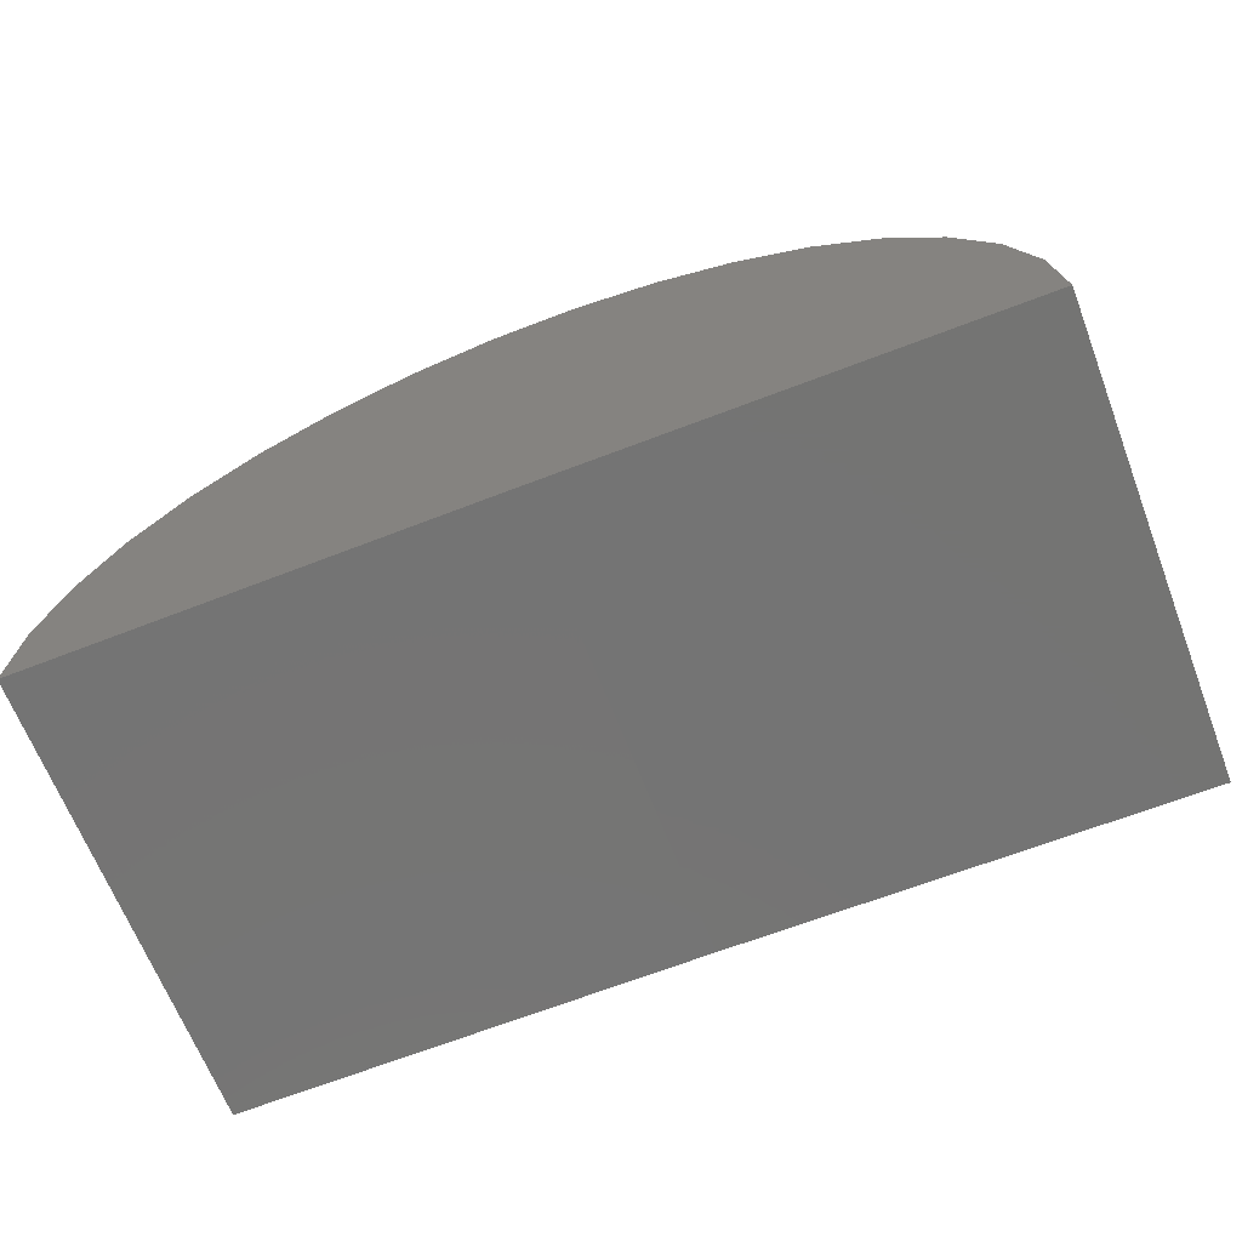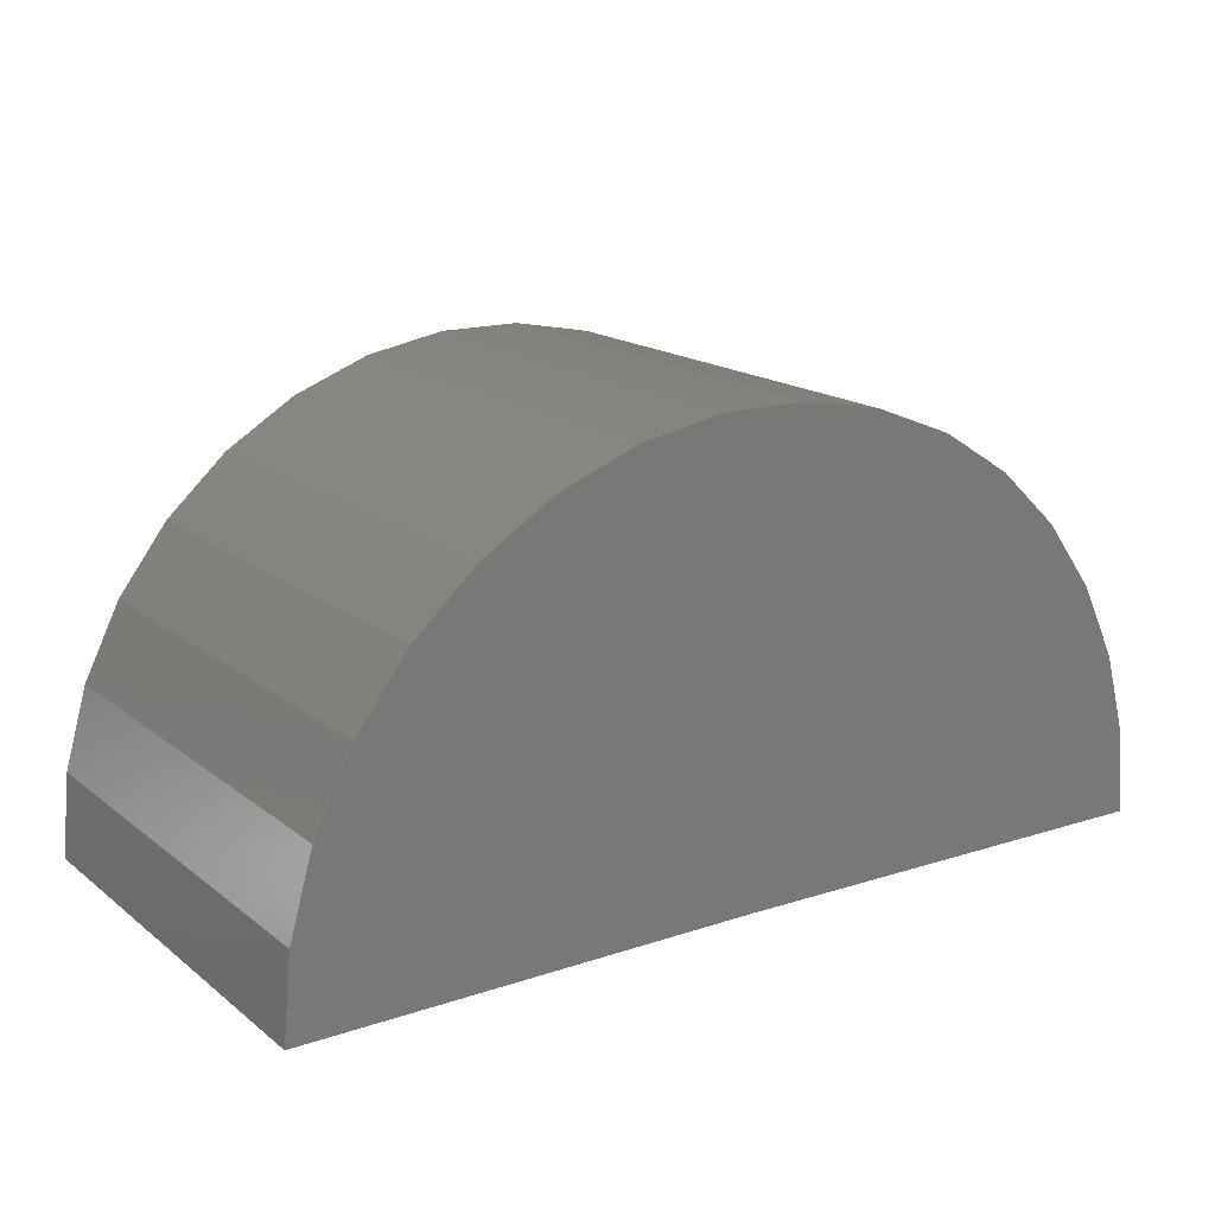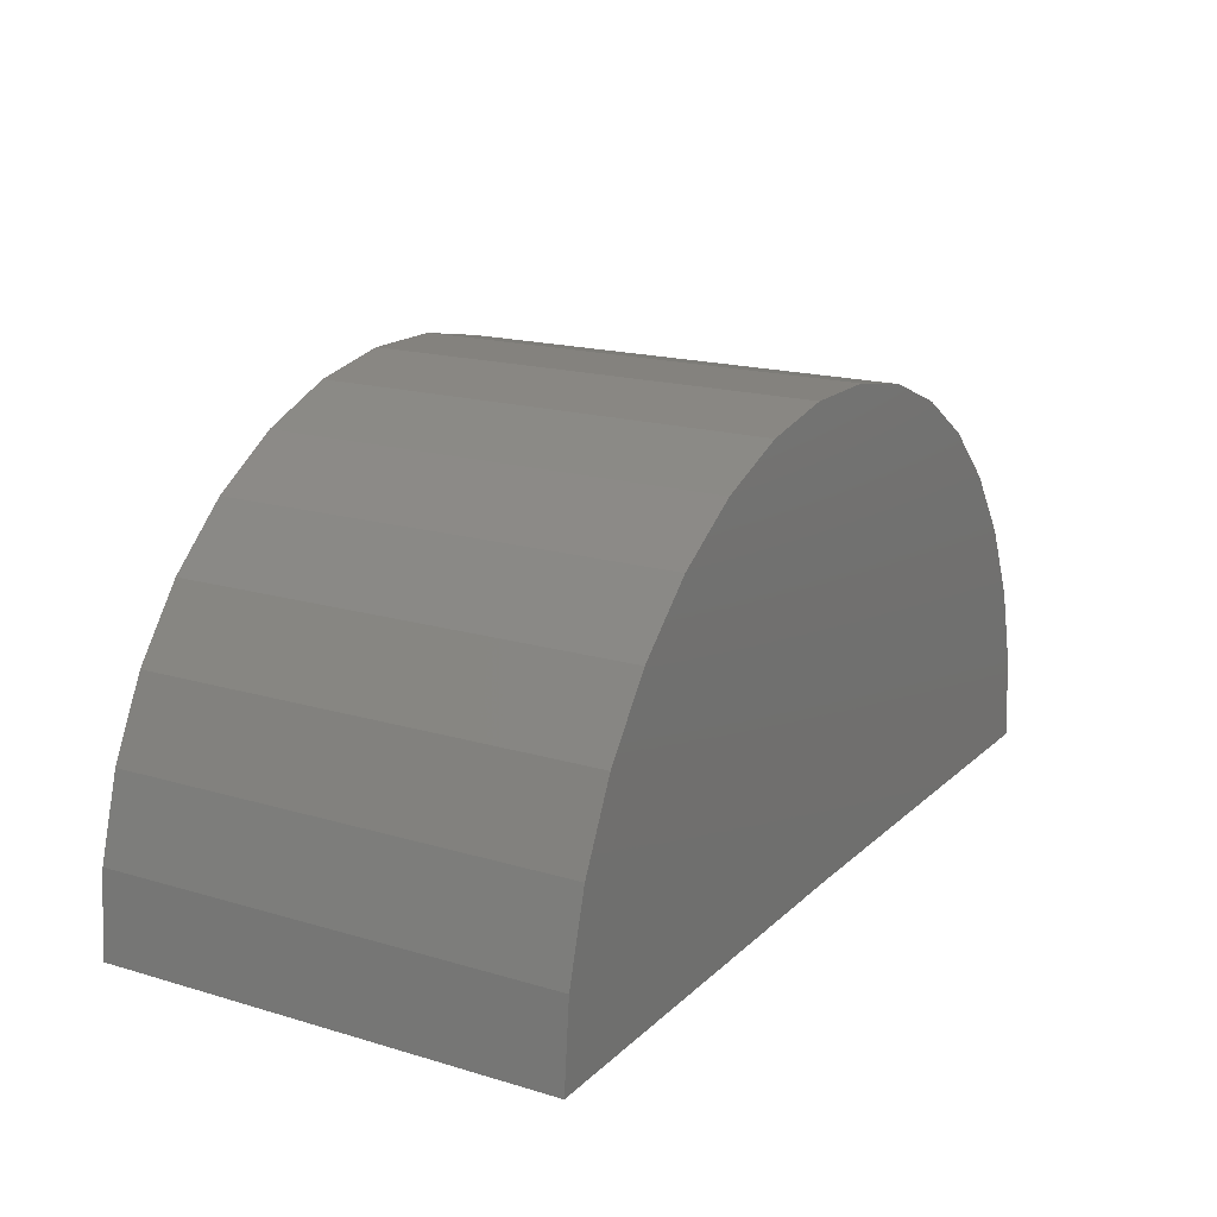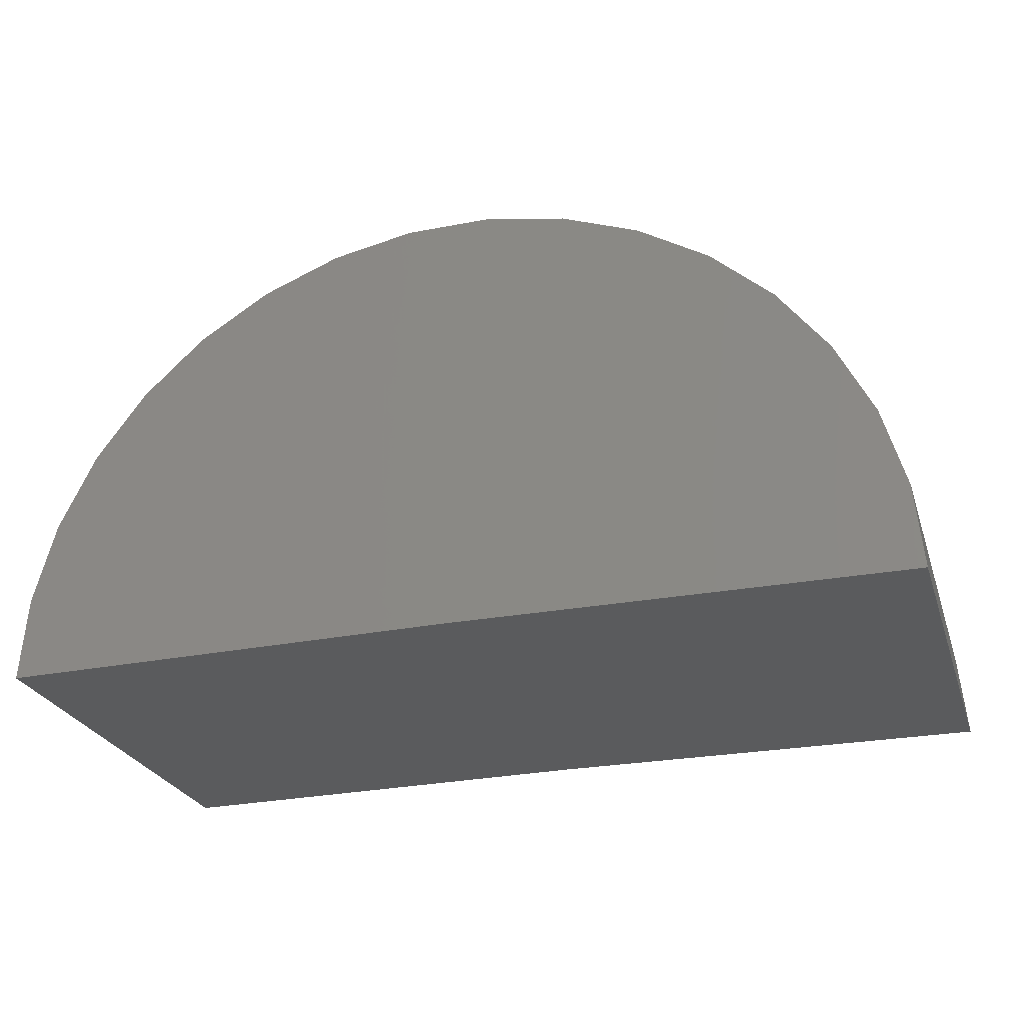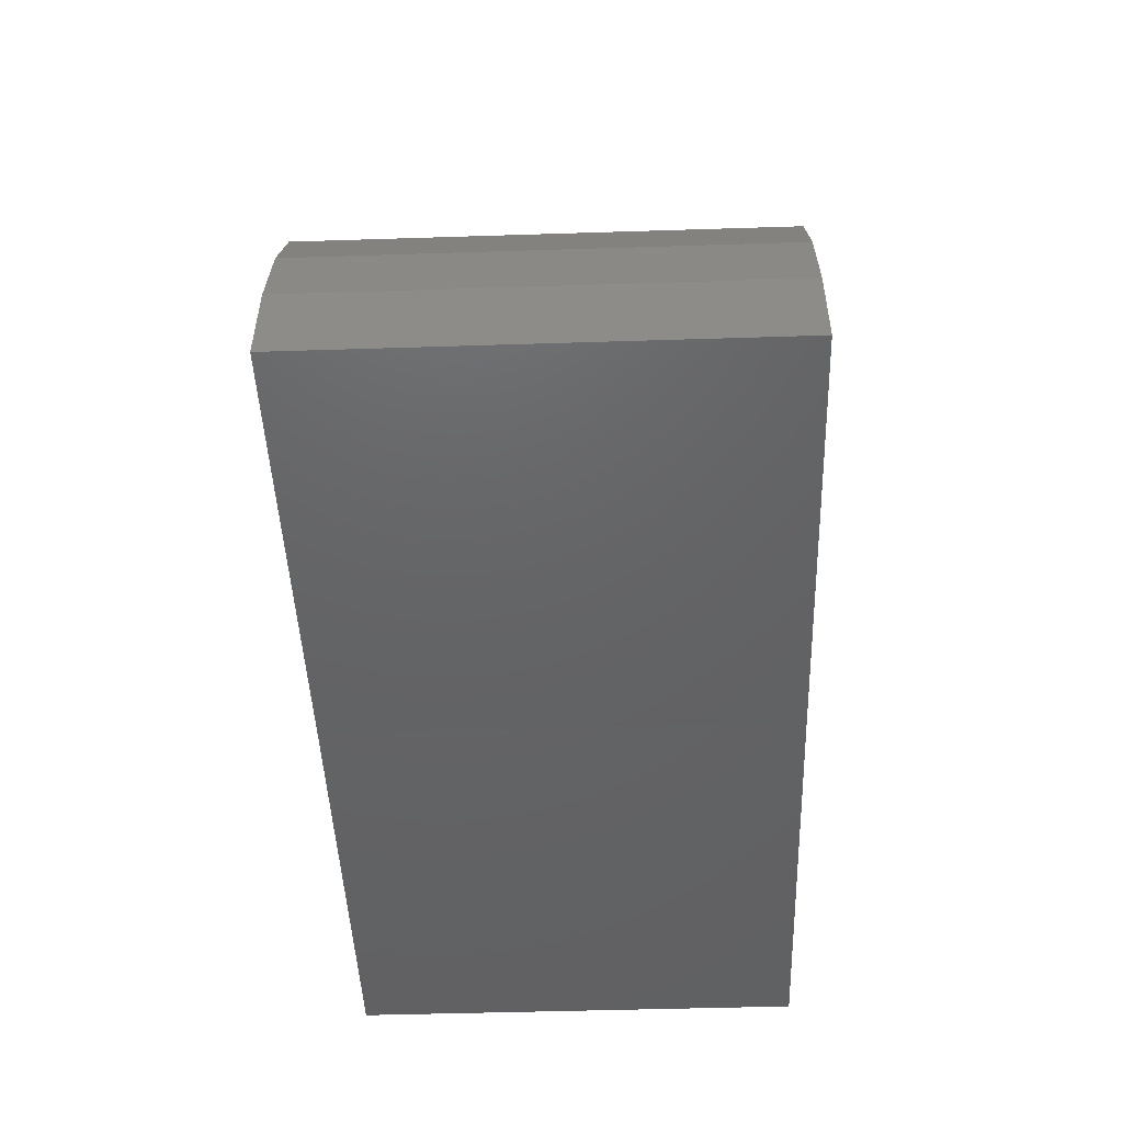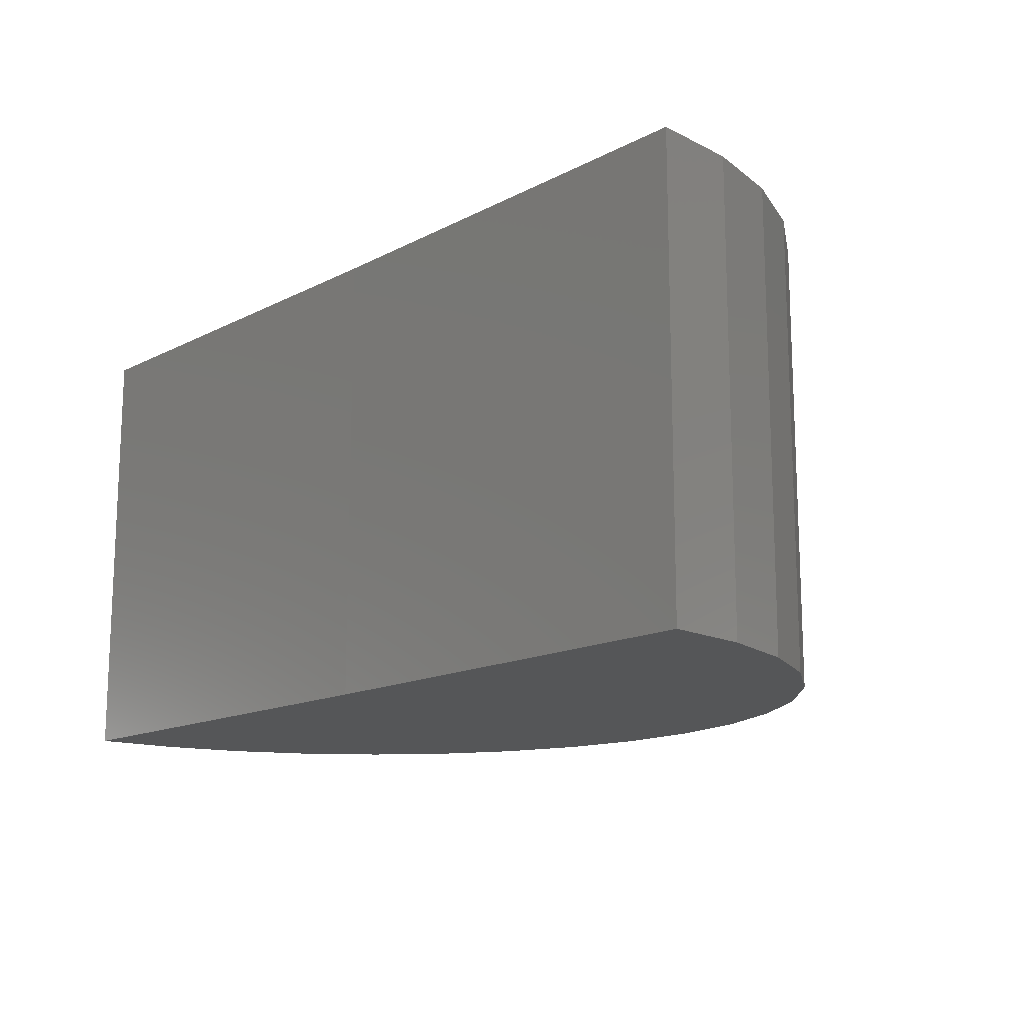
<metadata>
{"format":"stl","ext":"stl","renderer":"f3d","projection":"perspective","resolution":1024,"background":"white","views":[{"elev":-66.4,"azim":-158.9,"up":"+Z"},{"elev":16.9,"azim":-34.0,"up":"+Z"},{"elev":17.7,"azim":-59.7,"up":"+Z"},{"elev":-25.9,"azim":-163.4,"up":"+Z"},{"elev":-46.3,"azim":92.1,"up":"+Z"},{"elev":-14.6,"azim":-131.9,"up":"+Y"}]}
</metadata>
<code>
# stl→obj: 38 verts, 72 faces
v 0.1641 0.1562 -0.001347
v 0.05469 0.1562 0
v 0.1641 0.2656 -0.001347
v 0.05469 0.2656 0
v -0.05469 0.1562 0
v -0.05469 0.2656 0
v 0.1624 0.1562 0.01885
v 0.1624 0.2656 0.01885
v 0.1571 0.1562 0.0384
v 0.1571 0.2656 0.0384
v 0.1483 0.1562 0.05663
v 0.1483 0.2656 0.05663
v 0.1362 0.1562 0.07292
v 0.1362 0.2656 0.07292
v 0.1214 0.1562 0.08671
v 0.1214 0.2656 0.08671
v 0.1042 0.1562 0.09752
v 0.1042 0.2656 0.09752
v 0.08538 0.1562 0.105
v 0.08538 0.2656 0.105
v 0.06549 0.1562 0.1088
v 0.06549 0.2656 0.1088
v 0.04523 0.1562 0.109
v 0.04523 0.2656 0.109
v 0.02529 0.1562 0.1054
v 0.02529 0.2656 0.1054
v 0.006361 0.1562 0.09812
v 0.006361 0.2656 0.09812
v -0.01091 0.1562 0.08752
v -0.01091 0.2656 0.08752
v -0.02593 0.1562 0.07392
v -0.02593 0.2656 0.07392
v -0.03818 0.1562 0.05778
v -0.03818 0.2656 0.05778
v -0.04724 0.1562 0.03966
v -0.04724 0.2656 0.03966
v -0.05281 0.1562 0.02018
v -0.05281 0.2656 0.02018
f 1 2 3
f 3 2 4
f 5 6 2
f 2 6 4
f 1 3 7
f 7 3 8
f 7 8 9
f 9 8 10
f 9 10 11
f 11 10 12
f 11 12 13
f 13 12 14
f 13 14 15
f 15 14 16
f 15 16 17
f 17 16 18
f 17 18 19
f 19 18 20
f 19 20 21
f 21 20 22
f 21 22 23
f 23 22 24
f 23 24 25
f 25 24 26
f 25 26 27
f 27 26 28
f 27 28 29
f 29 28 30
f 29 30 31
f 31 30 32
f 31 32 33
f 33 32 34
f 33 34 35
f 35 34 36
f 35 36 37
f 37 36 38
f 37 38 5
f 5 38 6
f 4 8 3
f 16 28 18
f 18 28 26
f 18 26 20
f 20 26 24
f 20 24 22
f 4 6 8
f 8 6 38
f 8 38 10
f 10 38 36
f 10 36 12
f 12 36 34
f 12 34 14
f 14 34 32
f 14 32 16
f 16 32 30
f 16 30 28
f 1 7 2
f 17 27 15
f 25 27 17
f 19 25 17
f 23 25 19
f 21 23 19
f 27 29 15
f 15 29 31
f 15 31 13
f 13 31 33
f 13 33 11
f 11 33 35
f 11 35 9
f 9 35 37
f 9 37 7
f 7 37 5
f 7 5 2

</code>
